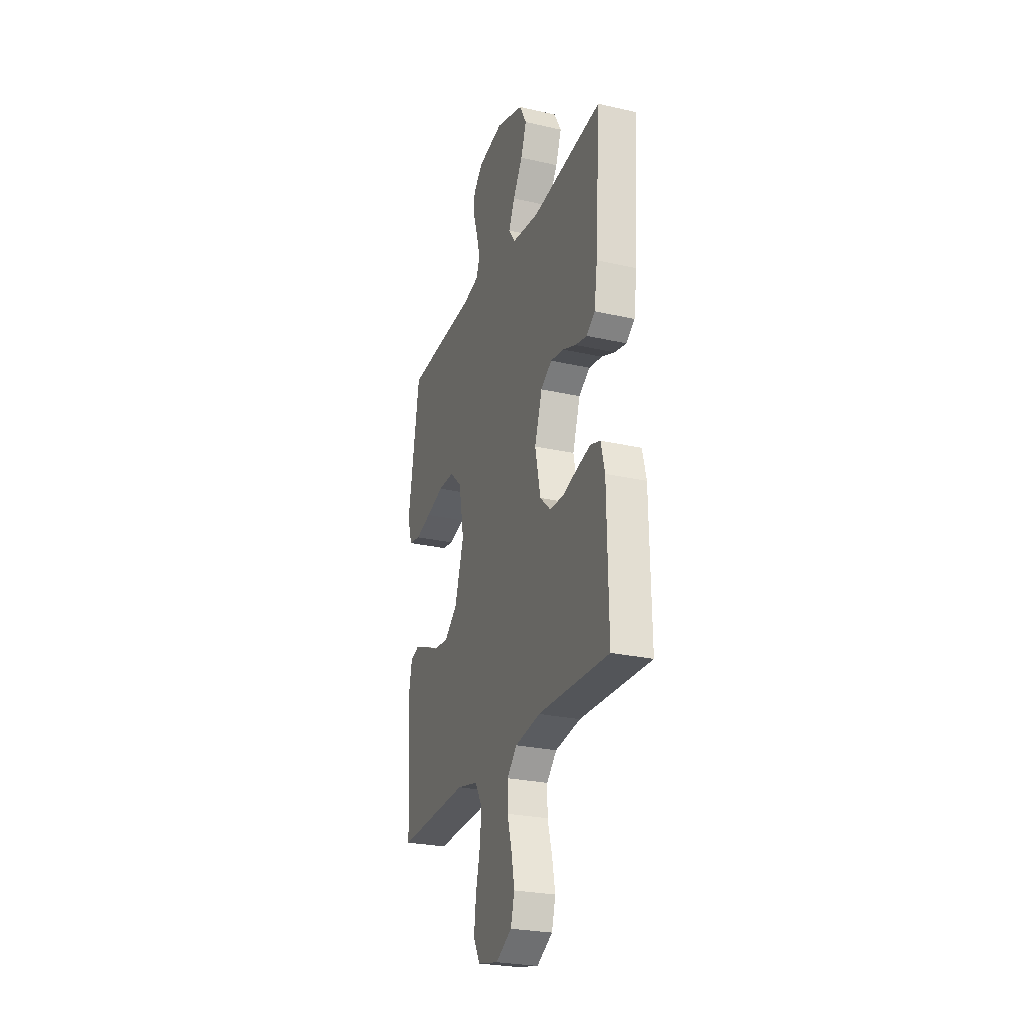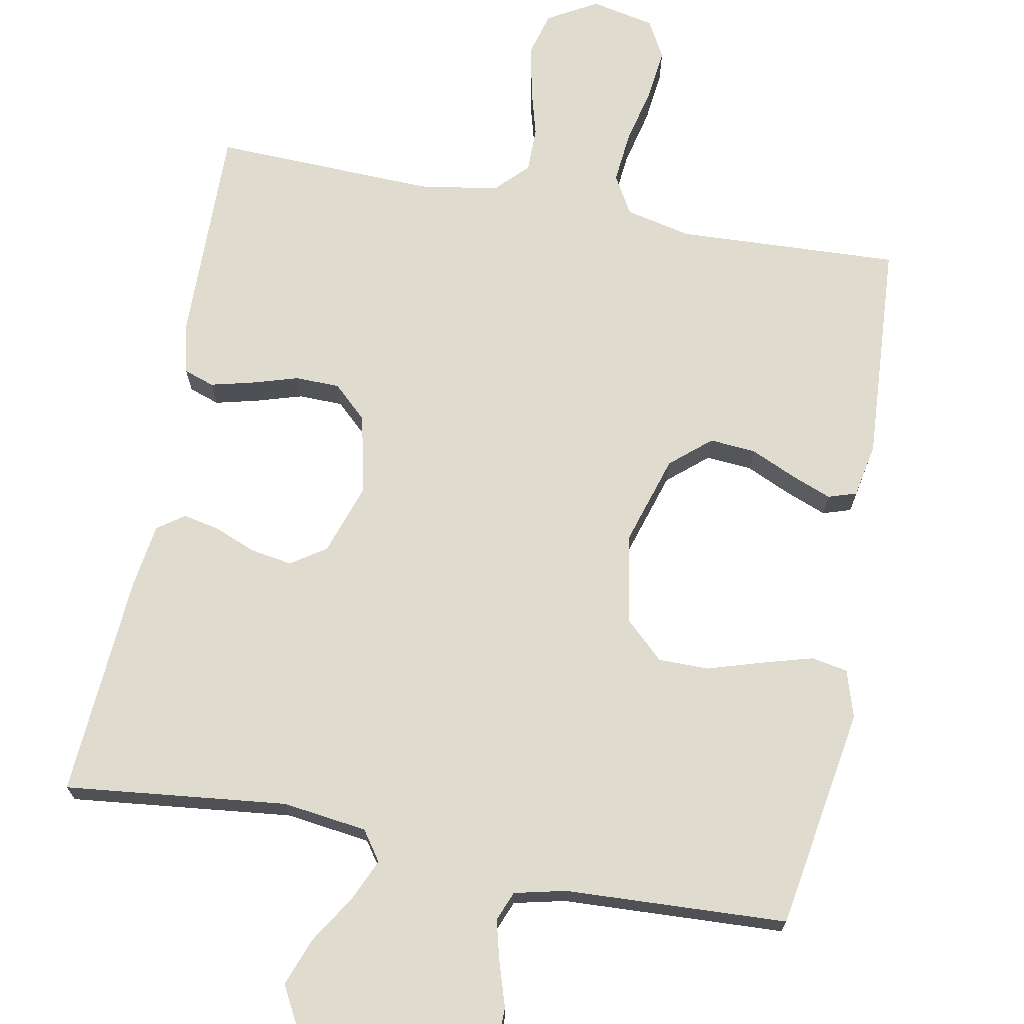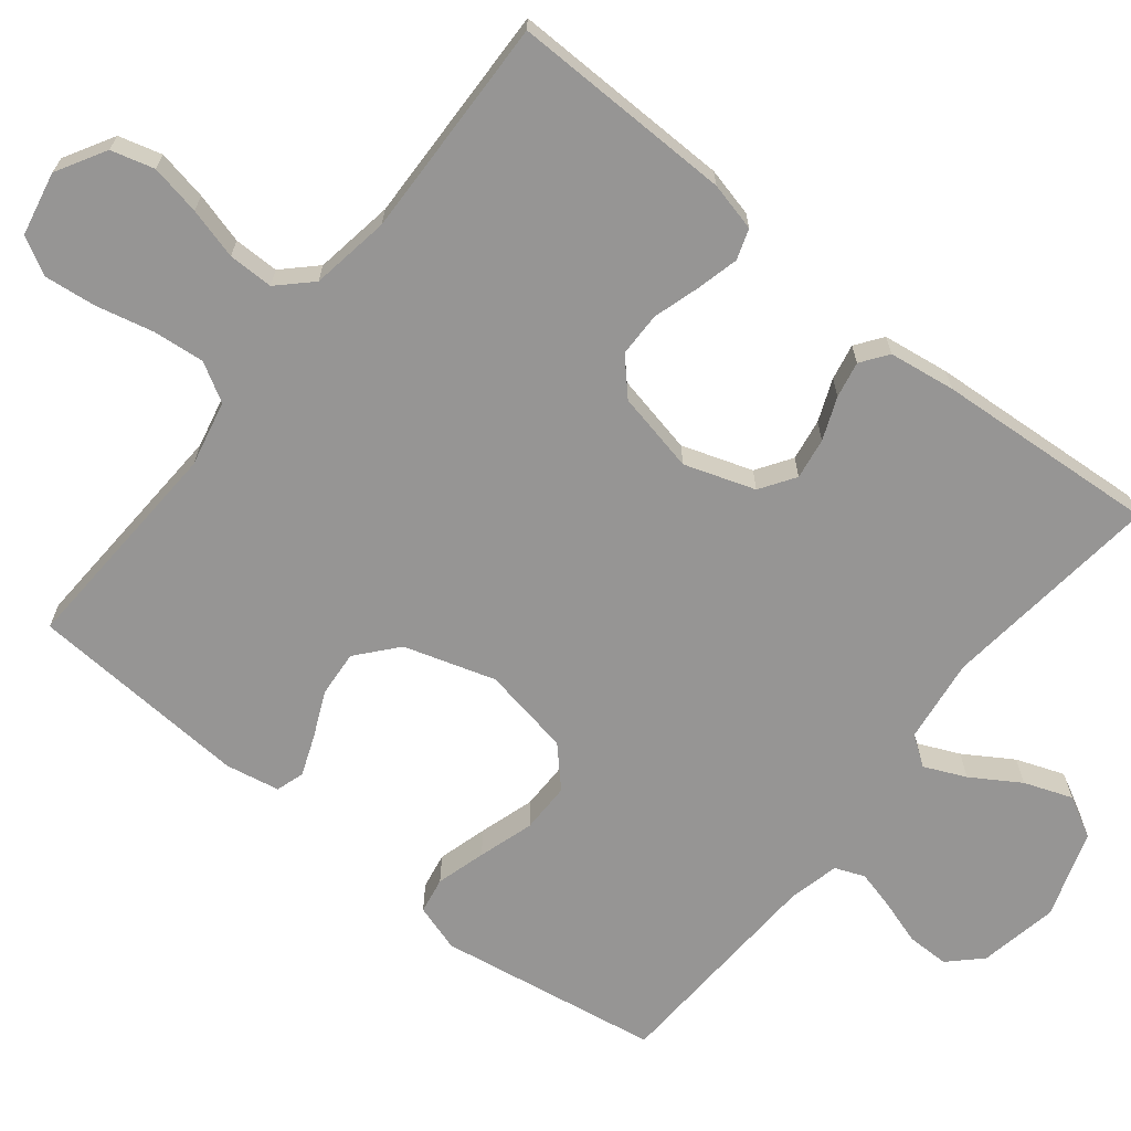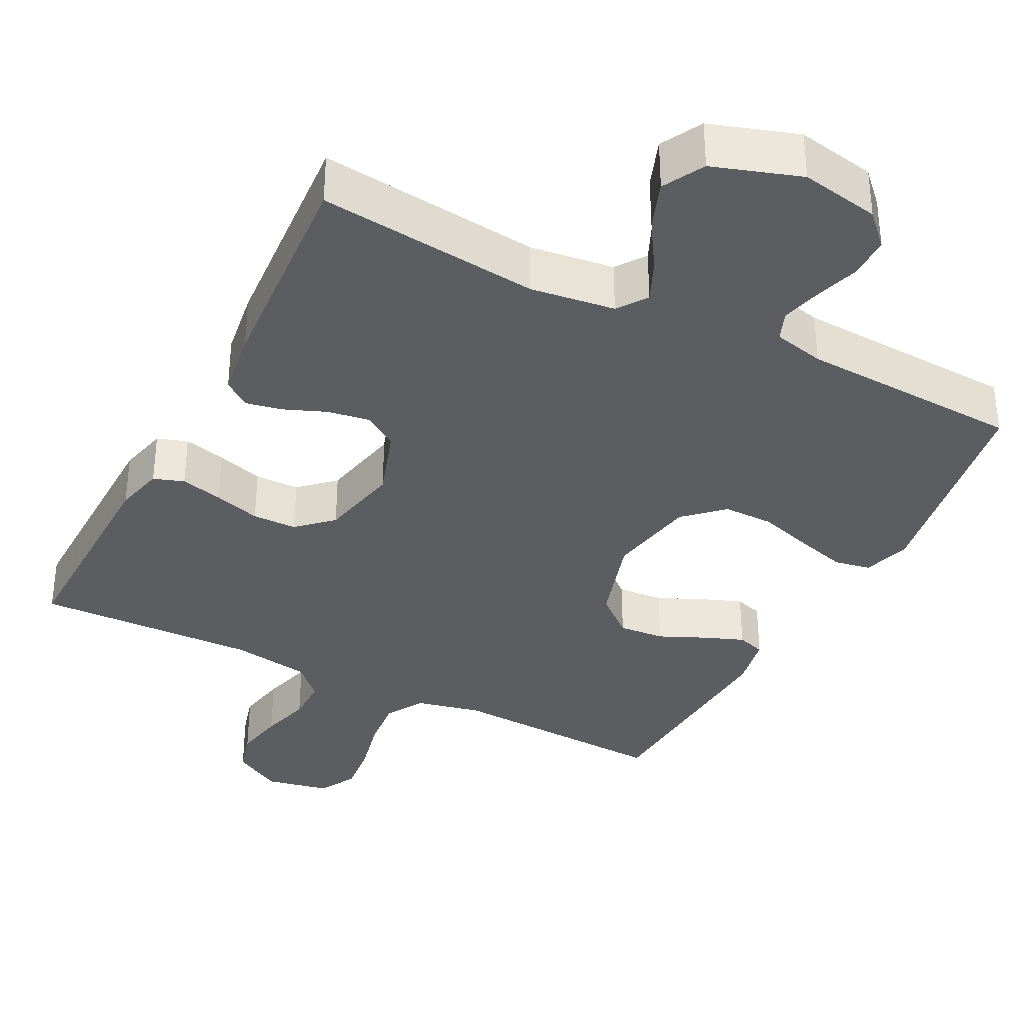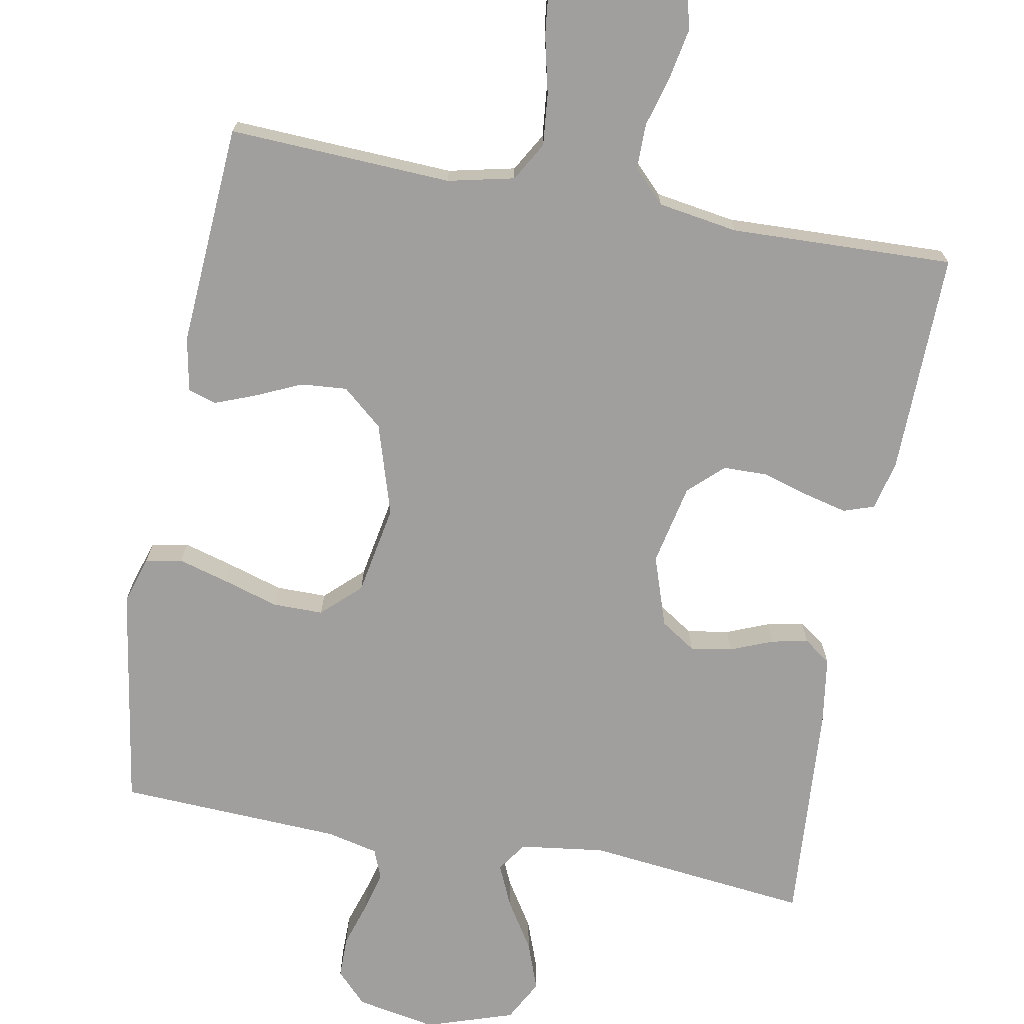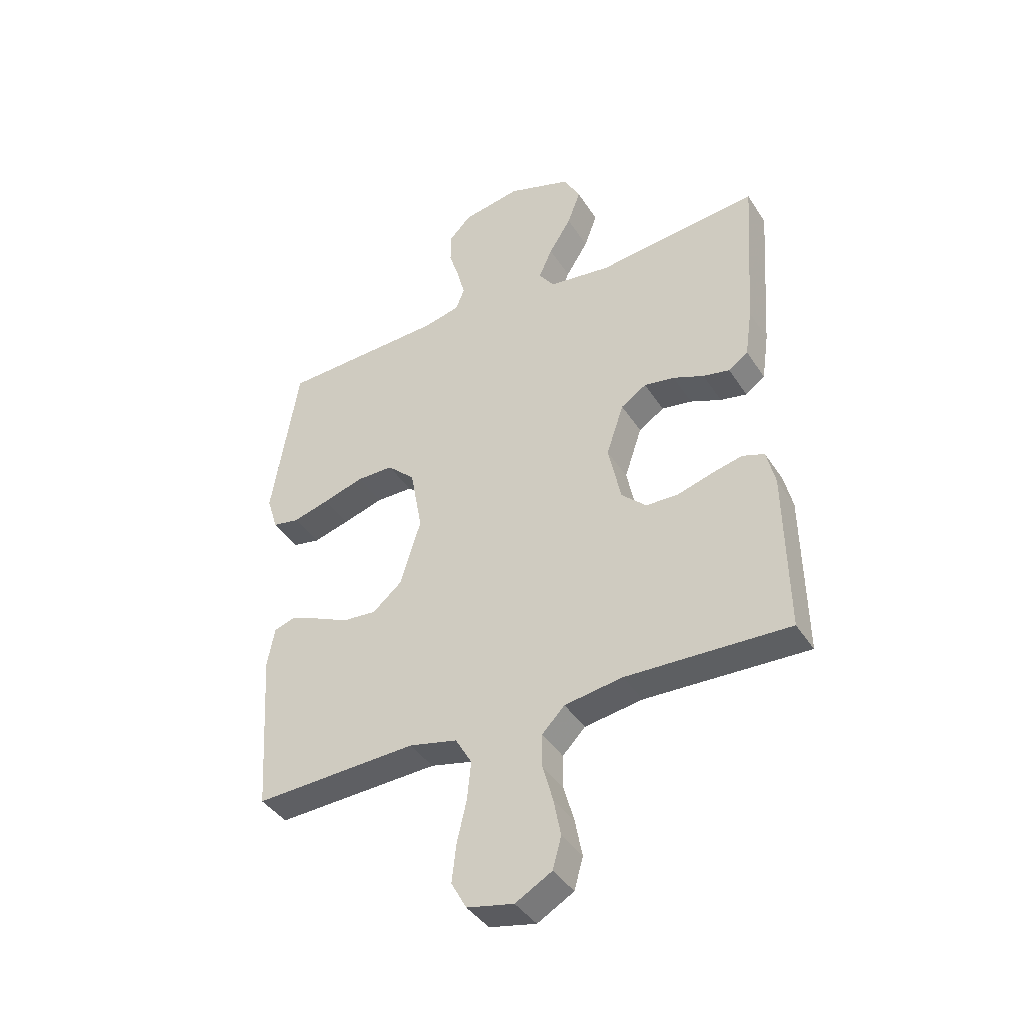
<metadata>
{"format":"obj","ext":"obj","renderer":"f3d","projection":"perspective","resolution":1024,"background":"white","views":[{"elev":-26.1,"azim":-109.9,"up":"+Z"},{"elev":70.4,"azim":10.7,"up":"+Y"},{"elev":-67.5,"azim":-128.7,"up":"+Y"},{"elev":-35.4,"azim":-27.2,"up":"+Y"},{"elev":-71.4,"azim":169.5,"up":"+Y"},{"elev":-40.6,"azim":-150.2,"up":"+Z"}]}
</metadata>
<code>
v 0.5 0.07 0.5
v 0.549 0.07 0.2
v 0.529 0.07 0.136
v 0.48 0.07 0.127
v 0.413 0.07 0.146
v 0.338 0.07 0.169
v 0.27 0.07 0.169
v 0.219 0.07 0.121
v 0.197 0.07 0
v 0.235 0.07 -0.123
v 0.289 0.07 -0.169
v 0.351 0.07 -0.164
v 0.413 0.07 -0.136
v 0.467 0.07 -0.115
v 0.505 0.07 -0.127
v 0.519 0.07 -0.2
v 0.5 0.07 -0.5
v 0.2 0.07 -0.486
v 0.111 0.07 -0.506
v 0.081 0.07 -0.558
v 0.088 0.07 -0.628
v 0.106 0.07 -0.705
v 0.114 0.07 -0.775
v 0.086 0.07 -0.826
v 0 0.07 -0.844
v -0.067 0.07 -0.806
v -0.083 0.07 -0.748
v -0.07 0.07 -0.68
v -0.051 0.07 -0.611
v -0.051 0.07 -0.55
v -0.093 0.07 -0.507
v -0.2 0.07 -0.49
v -0.5 0.07 -0.5
v -0.495 0.07 -0.2
v -0.479 0.07 -0.134
v -0.438 0.07 -0.12
v -0.381 0.07 -0.134
v -0.318 0.07 -0.153
v -0.258 0.07 -0.152
v -0.212 0.07 -0.109
v -0.189 0.07 0
v -0.221 0.07 0.095
v -0.268 0.07 0.126
v -0.324 0.07 0.117
v -0.381 0.07 0.094
v -0.43 0.07 0.084
v -0.466 0.07 0.11
v -0.479 0.07 0.2
v -0.5 0.07 0.5
v -0.2 0.07 0.467
v -0.086 0.07 0.482
v -0.058 0.07 0.522
v -0.083 0.07 0.578
v -0.124 0.07 0.643
v -0.148 0.07 0.708
v -0.118 0.07 0.764
v 0 0.07 0.803
v 0.107 0.07 0.783
v 0.148 0.07 0.741
v 0.148 0.07 0.684
v 0.129 0.07 0.624
v 0.115 0.07 0.57
v 0.131 0.07 0.53
v 0.2 0.07 0.514
v 0.5 0 0.5
v 0.549 0 0.2
v 0.529 0 0.136
v 0.48 0 0.127
v 0.413 0 0.146
v 0.338 0 0.169
v 0.27 0 0.169
v 0.219 0 0.121
v 0.197 0 0
v 0.235 0 -0.123
v 0.289 0 -0.169
v 0.351 0 -0.164
v 0.413 0 -0.136
v 0.467 0 -0.115
v 0.505 0 -0.127
v 0.519 0 -0.2
v 0.5 0 -0.5
v 0.2 0 -0.486
v 0.111 0 -0.506
v 0.081 0 -0.558
v 0.088 0 -0.628
v 0.106 0 -0.705
v 0.114 0 -0.775
v 0.086 0 -0.826
v 0 0 -0.844
v -0.067 0 -0.806
v -0.083 0 -0.748
v -0.07 0 -0.68
v -0.051 0 -0.611
v -0.051 0 -0.55
v -0.093 0 -0.507
v -0.2 0 -0.49
v -0.5 0 -0.5
v -0.495 0 -0.2
v -0.479 0 -0.134
v -0.438 0 -0.12
v -0.381 0 -0.134
v -0.318 0 -0.153
v -0.258 0 -0.152
v -0.212 0 -0.109
v -0.189 0 0
v -0.221 0 0.095
v -0.268 0 0.126
v -0.324 0 0.117
v -0.381 0 0.094
v -0.43 0 0.084
v -0.466 0 0.11
v -0.479 0 0.2
v -0.5 0 0.5
v -0.2 0 0.467
v -0.086 0 0.482
v -0.058 0 0.522
v -0.083 0 0.578
v -0.124 0 0.643
v -0.148 0 0.708
v -0.118 0 0.764
v 0 0 0.803
v 0.107 0 0.783
v 0.148 0 0.741
v 0.148 0 0.684
v 0.129 0 0.624
v 0.115 0 0.57
v 0.131 0 0.53
v 0.2 0 0.514
f 58 59 60 61
f 58 61 62
f 57 58 62
f 56 57 62 63
f 53 54 55 56
f 52 53 56 63
f 47 48 49 50
f 47 50 51
f 44 45 46 47
f 43 44 47 51
f 42 43 51 52
f 35 36 37 38
f 33 34 35 38
f 32 33 38 39
f 31 32 39 40
f 26 27 28 29
f 24 25 26 29
f 24 29 30
f 21 22 23 24
f 20 21 24 30
f 19 20 30 31
f 15 16 17 18
f 12 13 14 15
f 12 15 18 19
f 3 4 5 6
f 1 2 3 6
f 64 1 6 7
f 63 64 7 8
f 41 42 52 63
f 41 63 8 9
f 40 41 9 10
f 31 40 10 11
f 11 12 19 31
f 125 124 123 122
f 126 125 122
f 126 122 121
f 127 126 121 120
f 120 119 118 117
f 127 120 117 116
f 114 113 112 111
f 115 114 111
f 111 110 109 108
f 115 111 108 107
f 116 115 107 106
f 102 101 100 99
f 102 99 98 97
f 103 102 97 96
f 104 103 96 95
f 93 92 91 90
f 93 90 89 88
f 94 93 88
f 88 87 86 85
f 94 88 85 84
f 95 94 84 83
f 82 81 80 79
f 79 78 77 76
f 83 82 79 76
f 70 69 68 67
f 70 67 66 65
f 71 70 65 128
f 72 71 128 127
f 127 116 106 105
f 73 72 127 105
f 74 73 105 104
f 75 74 104 95
f 95 83 76 75
f 1 65 66 2
f 2 66 67 3
f 3 67 68 4
f 4 68 69 5
f 5 69 70 6
f 6 70 71 7
f 7 71 72 8
f 8 72 73 9
f 9 73 74 10
f 10 74 75 11
f 11 75 76 12
f 12 76 77 13
f 13 77 78 14
f 14 78 79 15
f 15 79 80 16
f 16 80 81 17
f 17 81 82 18
f 18 82 83 19
f 19 83 84 20
f 20 84 85 21
f 21 85 86 22
f 22 86 87 23
f 23 87 88 24
f 24 88 89 25
f 25 89 90 26
f 26 90 91 27
f 27 91 92 28
f 28 92 93 29
f 29 93 94 30
f 30 94 95 31
f 31 95 96 32
f 32 96 97 33
f 33 97 98 34
f 34 98 99 35
f 35 99 100 36
f 36 100 101 37
f 37 101 102 38
f 38 102 103 39
f 39 103 104 40
f 40 104 105 41
f 41 105 106 42
f 42 106 107 43
f 43 107 108 44
f 44 108 109 45
f 45 109 110 46
f 46 110 111 47
f 47 111 112 48
f 48 112 113 49
f 49 113 114 50
f 50 114 115 51
f 51 115 116 52
f 52 116 117 53
f 53 117 118 54
f 54 118 119 55
f 55 119 120 56
f 56 120 121 57
f 57 121 122 58
f 58 122 123 59
f 59 123 124 60
f 60 124 125 61
f 61 125 126 62
f 62 126 127 63
f 63 127 128 64
f 64 128 65 1

</code>
